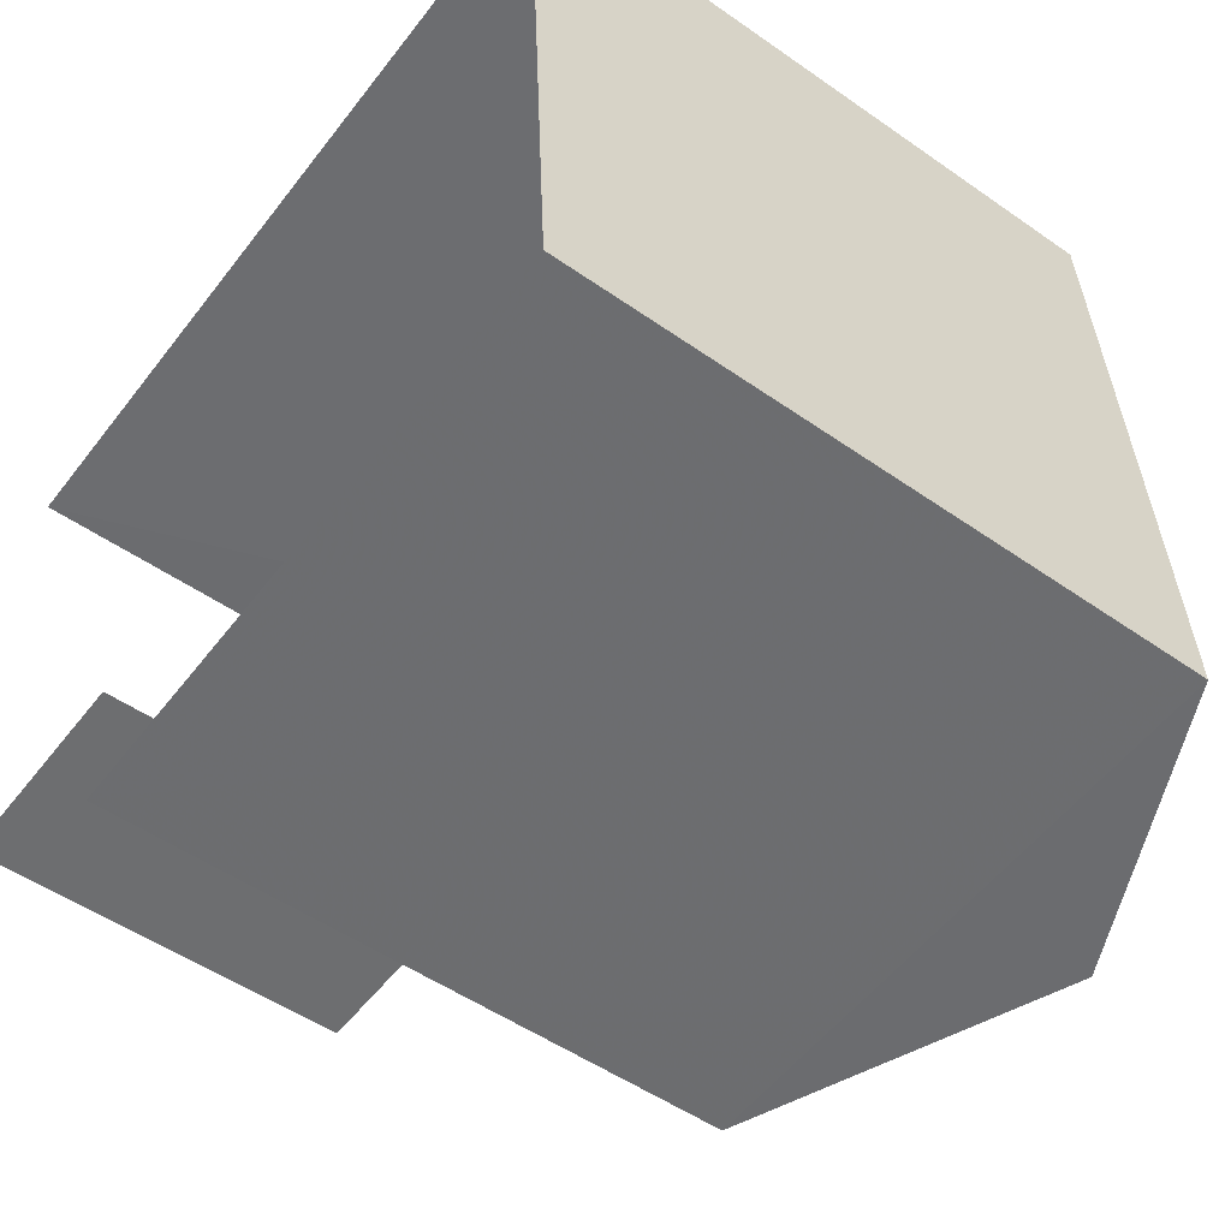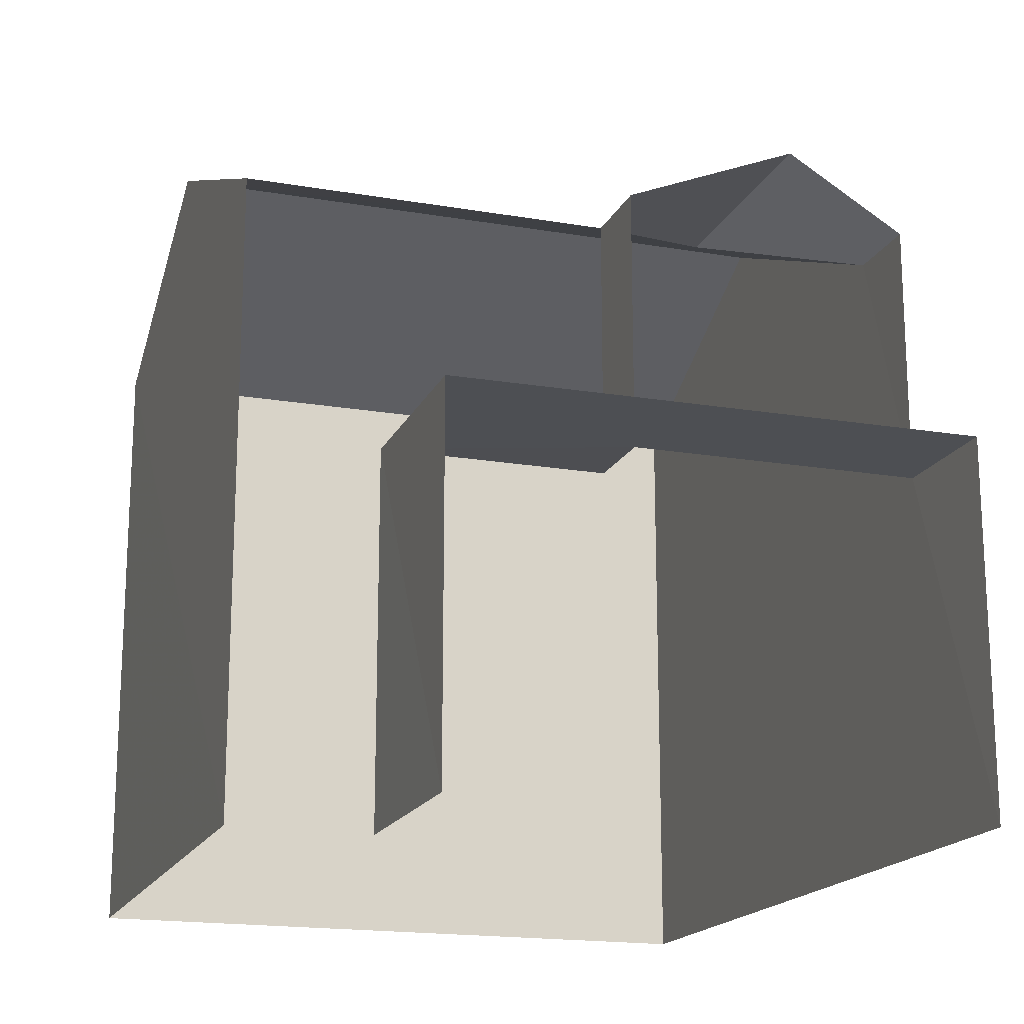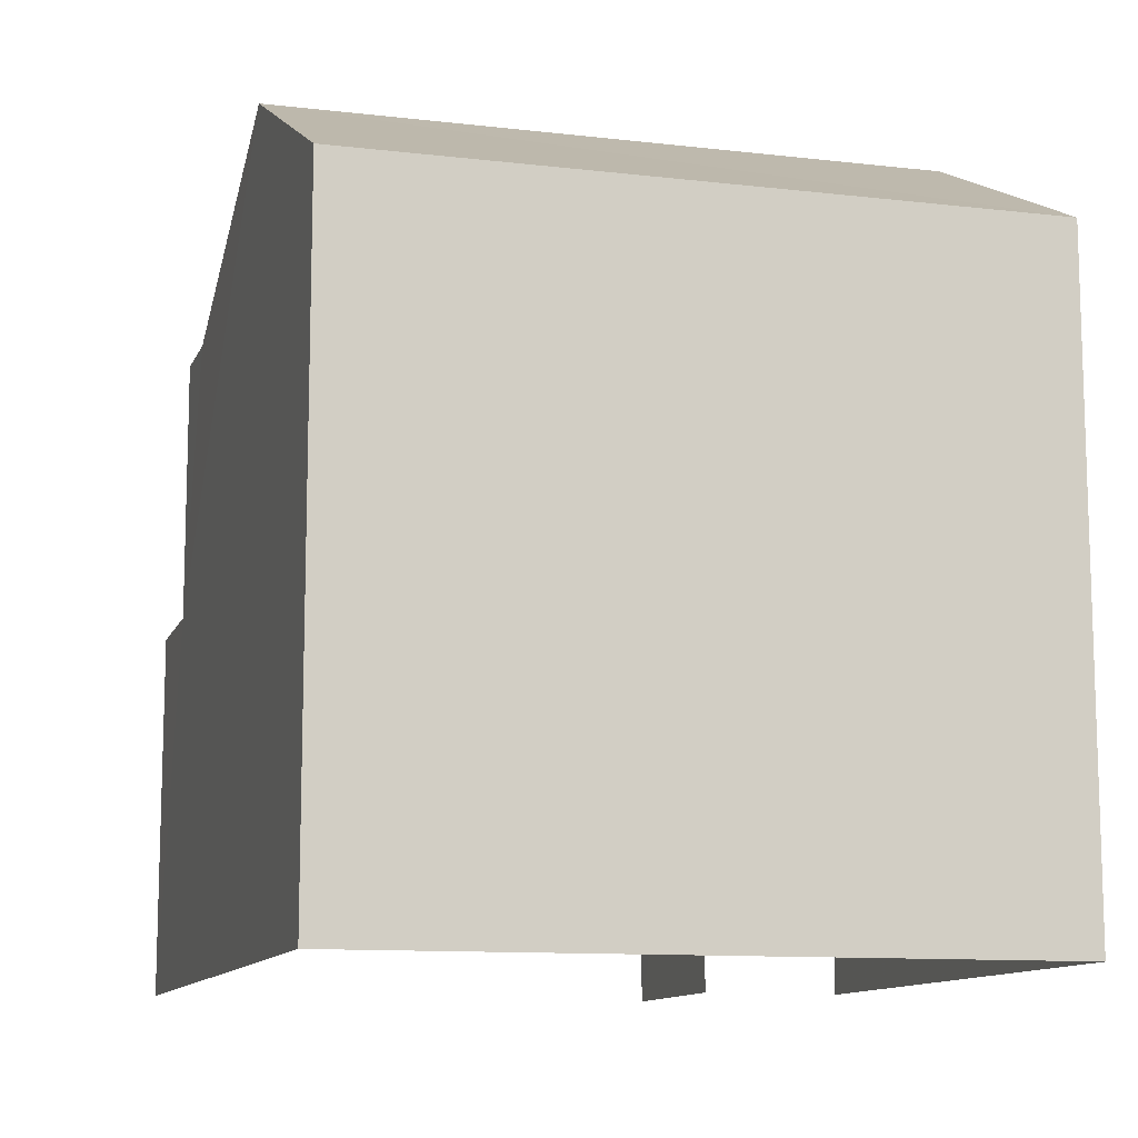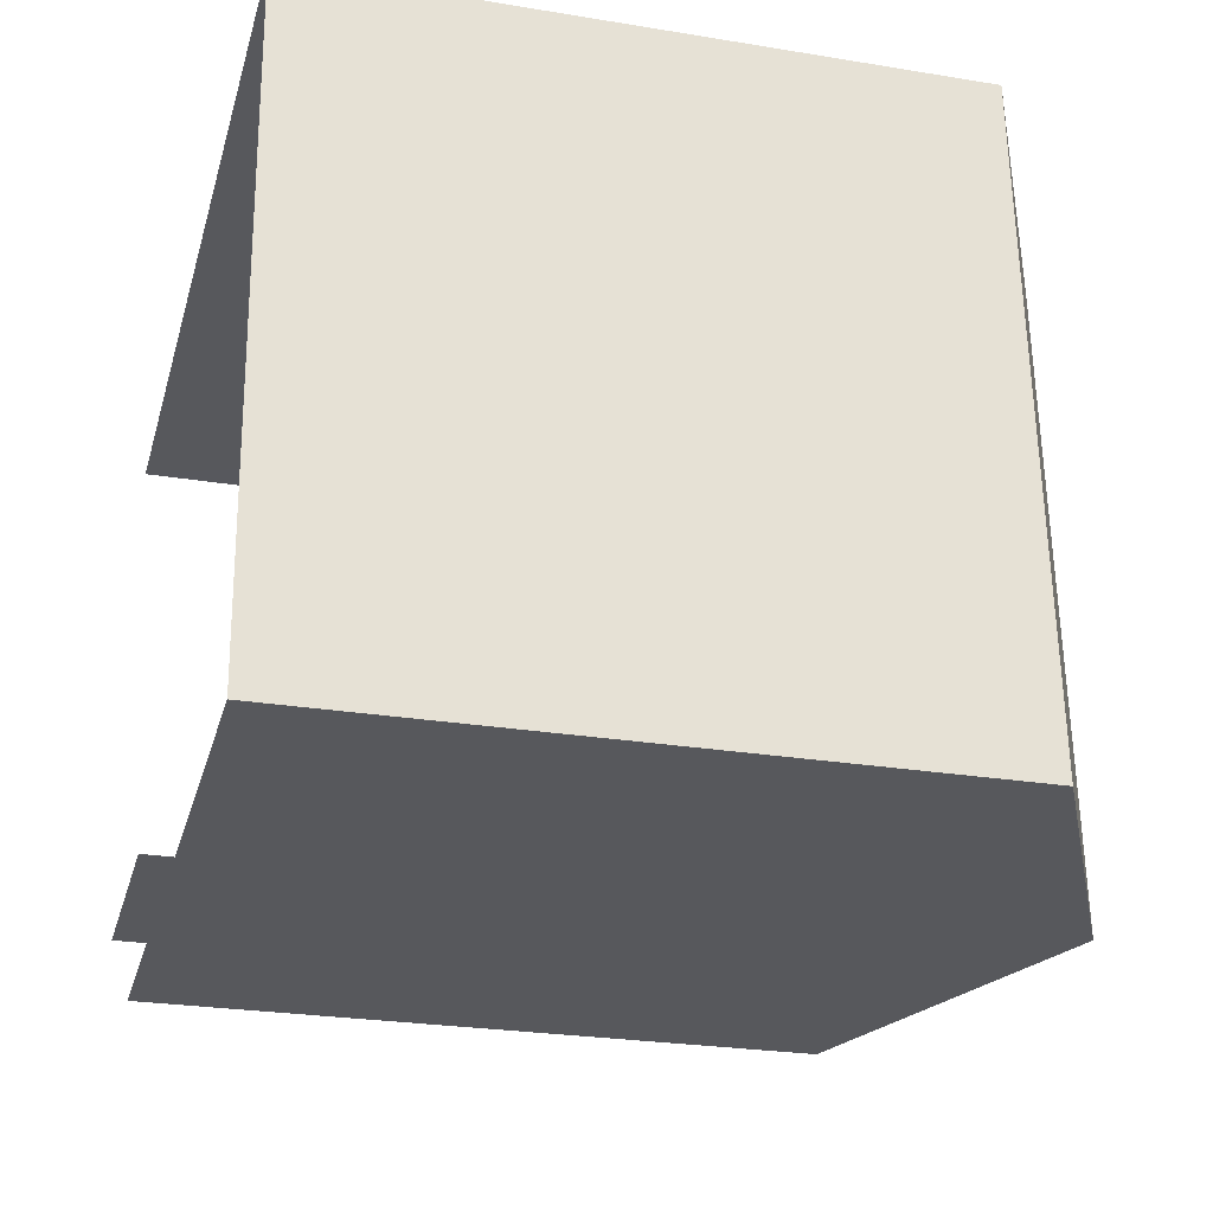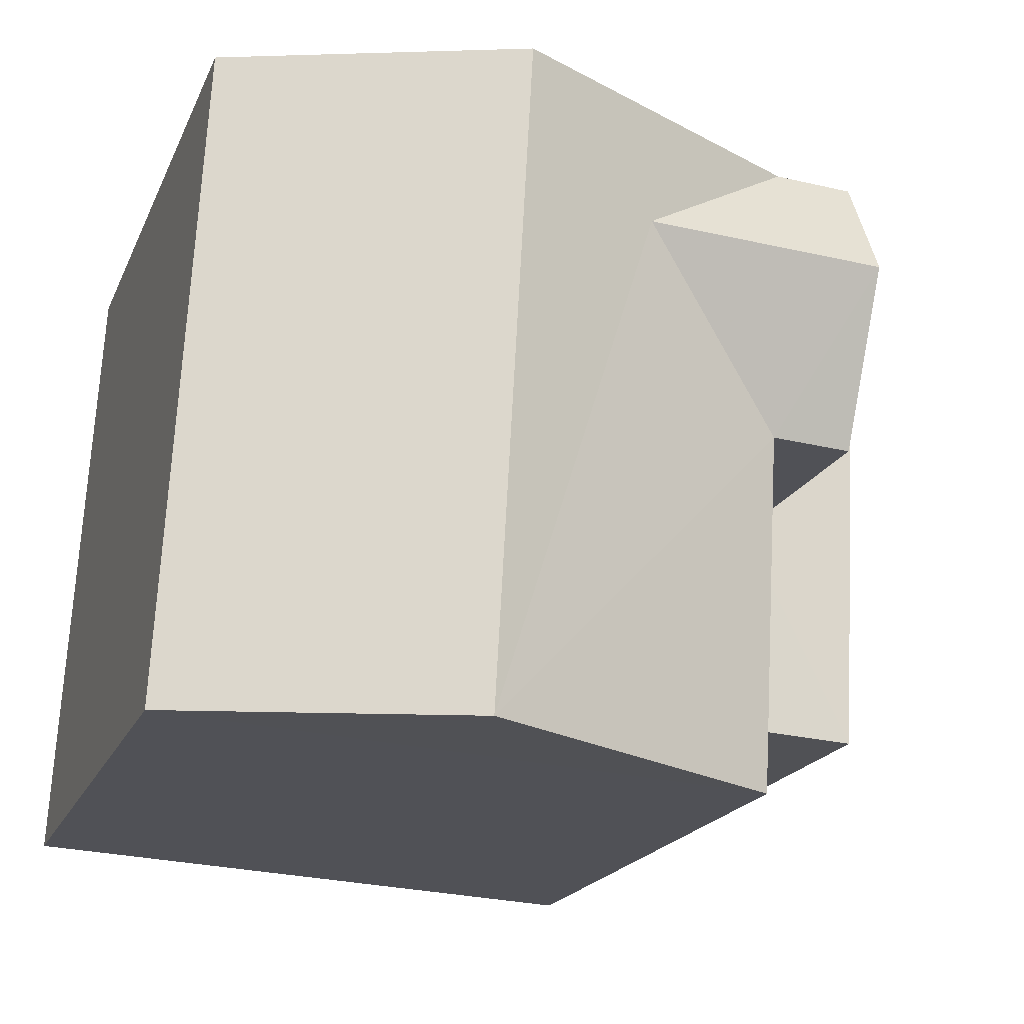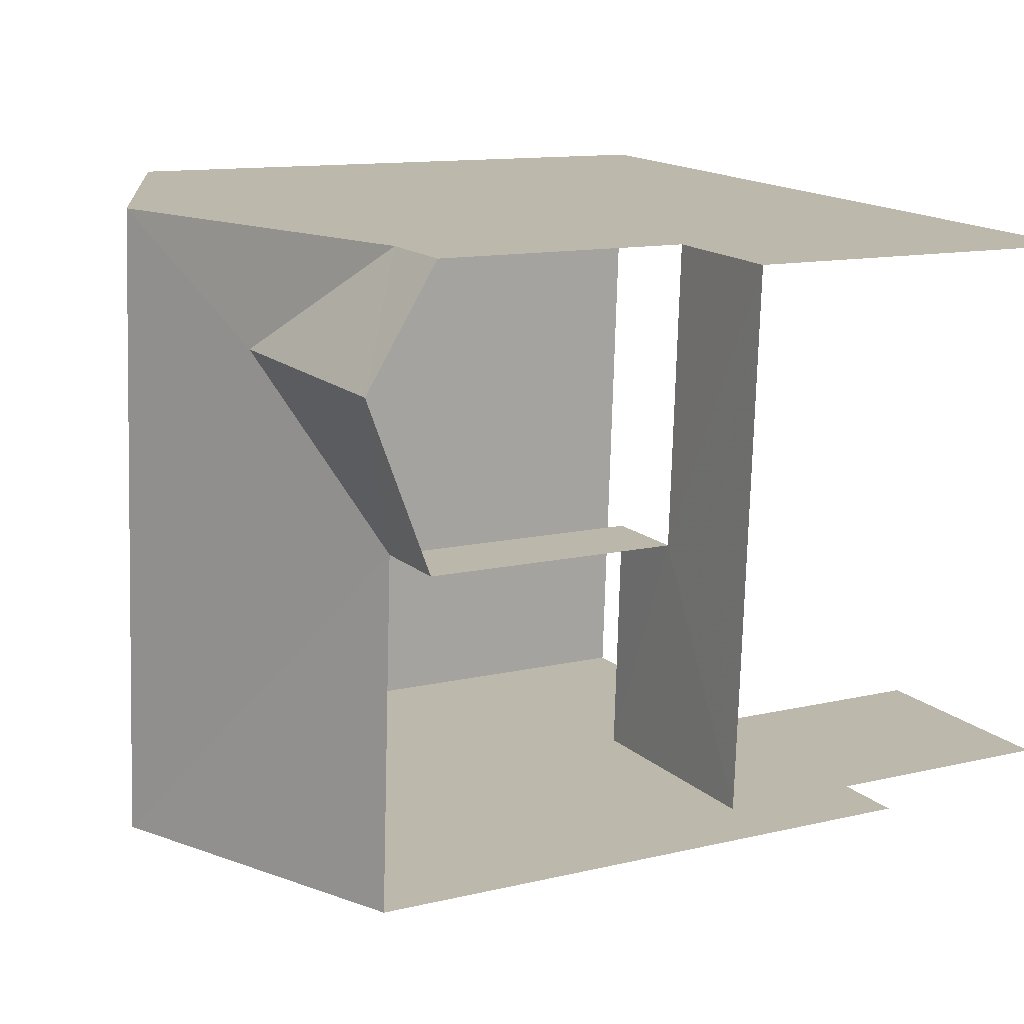
<metadata>
{"format":"obj","ext":"obj","renderer":"f3d","projection":"perspective","resolution":1024,"background":"white","views":[{"elev":-51.3,"azim":-127.3,"up":"+Y"},{"elev":-17.6,"azim":68.3,"up":"+Z"},{"elev":-11.4,"azim":-109.2,"up":"+Z"},{"elev":-25.5,"azim":-104.9,"up":"+Y"},{"elev":-19.2,"azim":-18.3,"up":"+Y"},{"elev":11.8,"azim":59.8,"up":"+Y"}]}
</metadata>
<code>
v -3.738e+05 -1.056e+05 19.93
v -3.738e+05 -1.056e+05 19.93
v -3.738e+05 -1.056e+05 19.93
v -3.738e+05 -1.056e+05 19.93
v -3.738e+05 -1.056e+05 19.93
v -3.738e+05 -1.056e+05 19.93
v -3.738e+05 -1.056e+05 31.94
v -3.738e+05 -1.056e+05 29.79
v -3.738e+05 -1.056e+05 31.94
v -3.738e+05 -1.056e+05 29.78
v -3.738e+05 -1.056e+05 30.9
v -3.738e+05 -1.056e+05 29.78
v -3.738e+05 -1.056e+05 29.78
v -3.738e+05 -1.056e+05 30.9
v -3.738e+05 -1.056e+05 29.78
v -3.738e+05 -1.056e+05 29.79
v -3.738e+05 -1.056e+05 25.7
v -3.738e+05 -1.056e+05 25.7
v -3.738e+05 -1.056e+05 25.7
v -3.738e+05 -1.056e+05 25.7
v -3.738e+05 -1.056e+05 25.7
v -3.738e+05 -1.056e+05 25.7
v -3.738e+05 -1.056e+05 29.78
f 1 2 3
f 3 4 1
f 5 2 1
f 6 5 1
f 18 21 23
f 23 12 11
f 23 21 12
f 6 20 16
f 16 20 15
f 6 1 20
f 15 20 22
f 19 4 3
f 17 19 3
f 7 8 9
f 7 10 8
f 11 12 13
f 14 11 13
f 15 14 9
f 13 7 14
f 15 9 16
f 14 7 9
f 17 18 19
f 19 18 20
f 17 21 18
f 20 18 22
f 15 23 11
f 14 15 11
f 20 4 19
f 20 1 4
f 5 6 8
f 8 16 9
f 8 6 16
f 8 2 5
f 8 10 2
f 18 23 15
f 22 18 15
f 17 3 21
f 13 12 21
f 7 13 21
f 10 7 21
f 21 3 2
f 10 21 2

</code>
